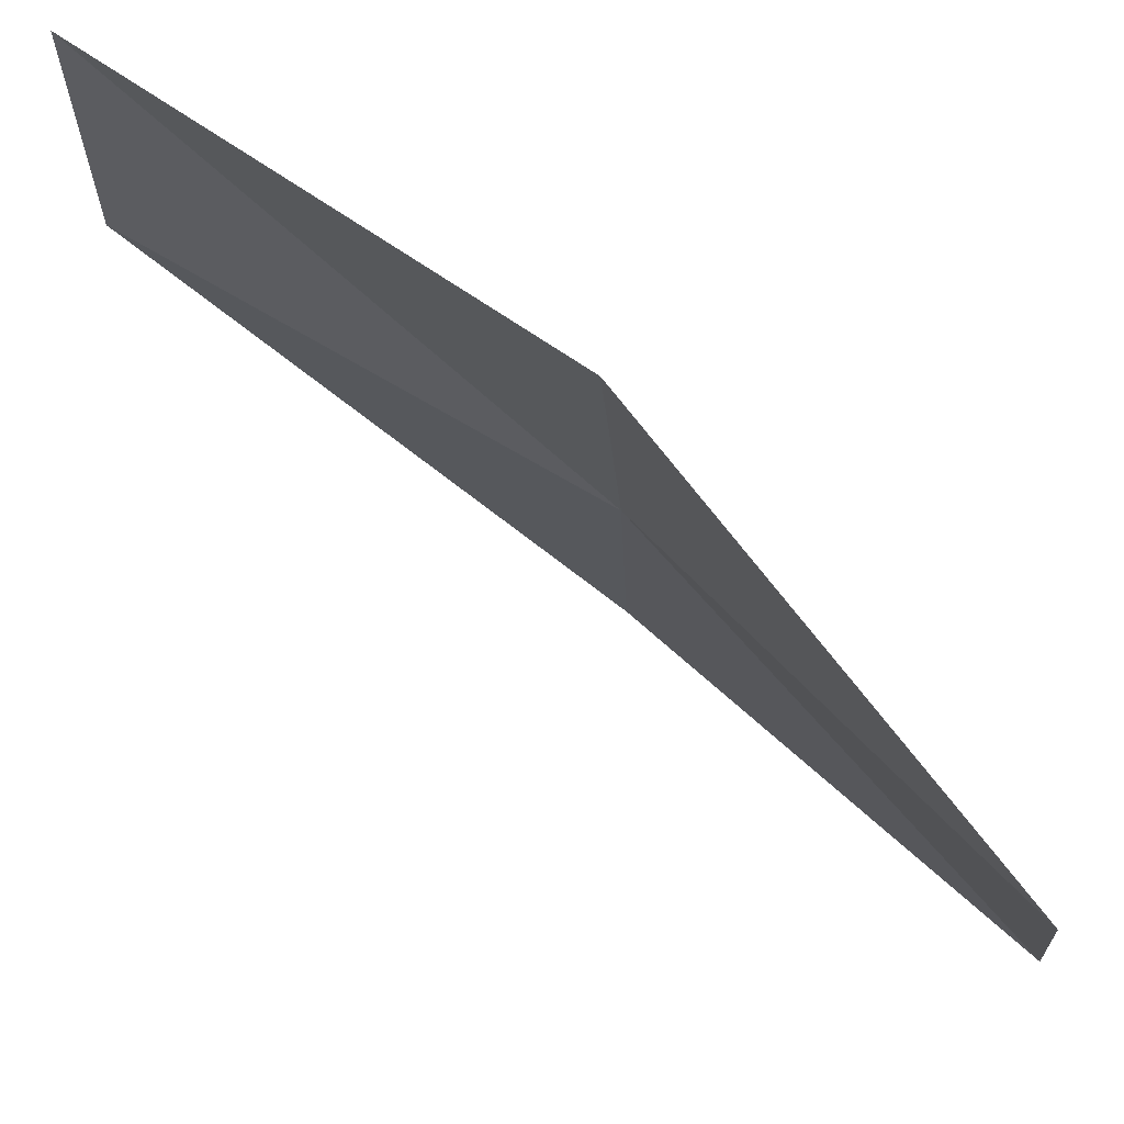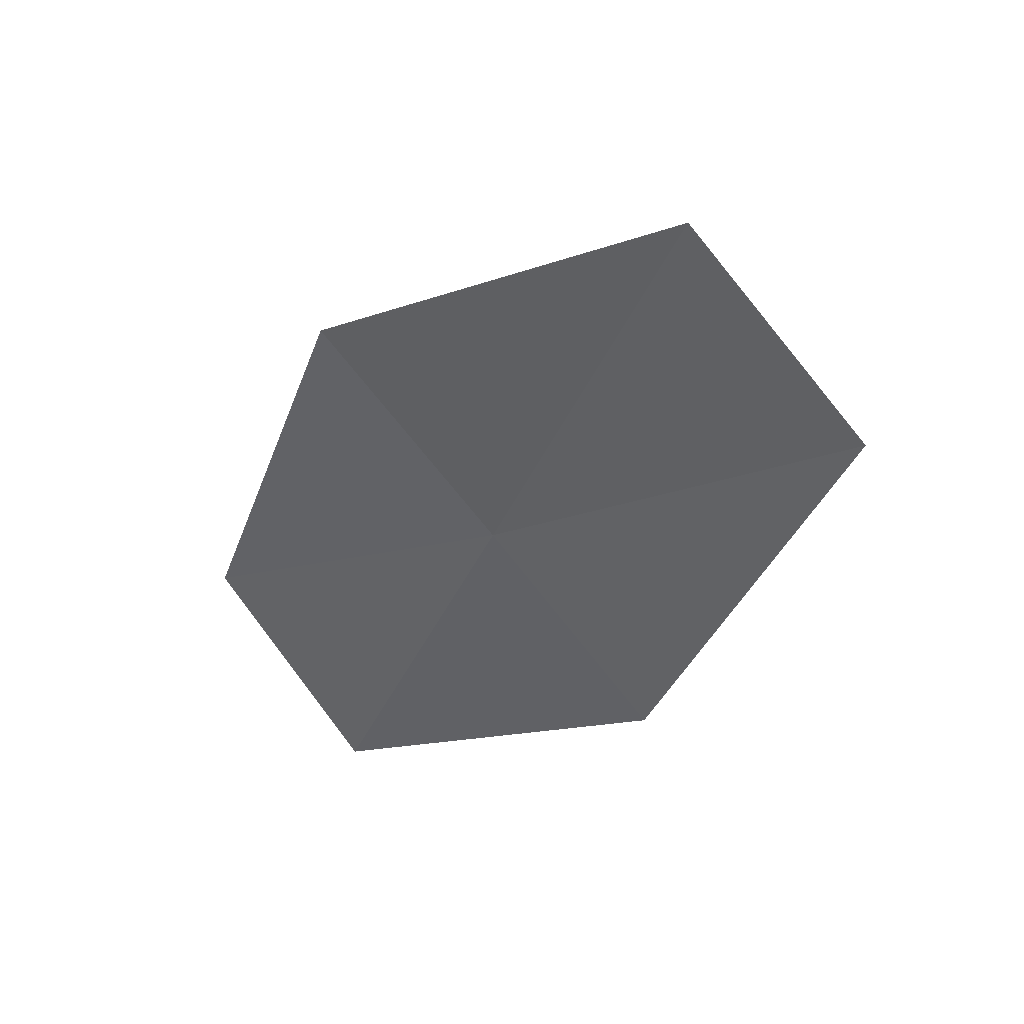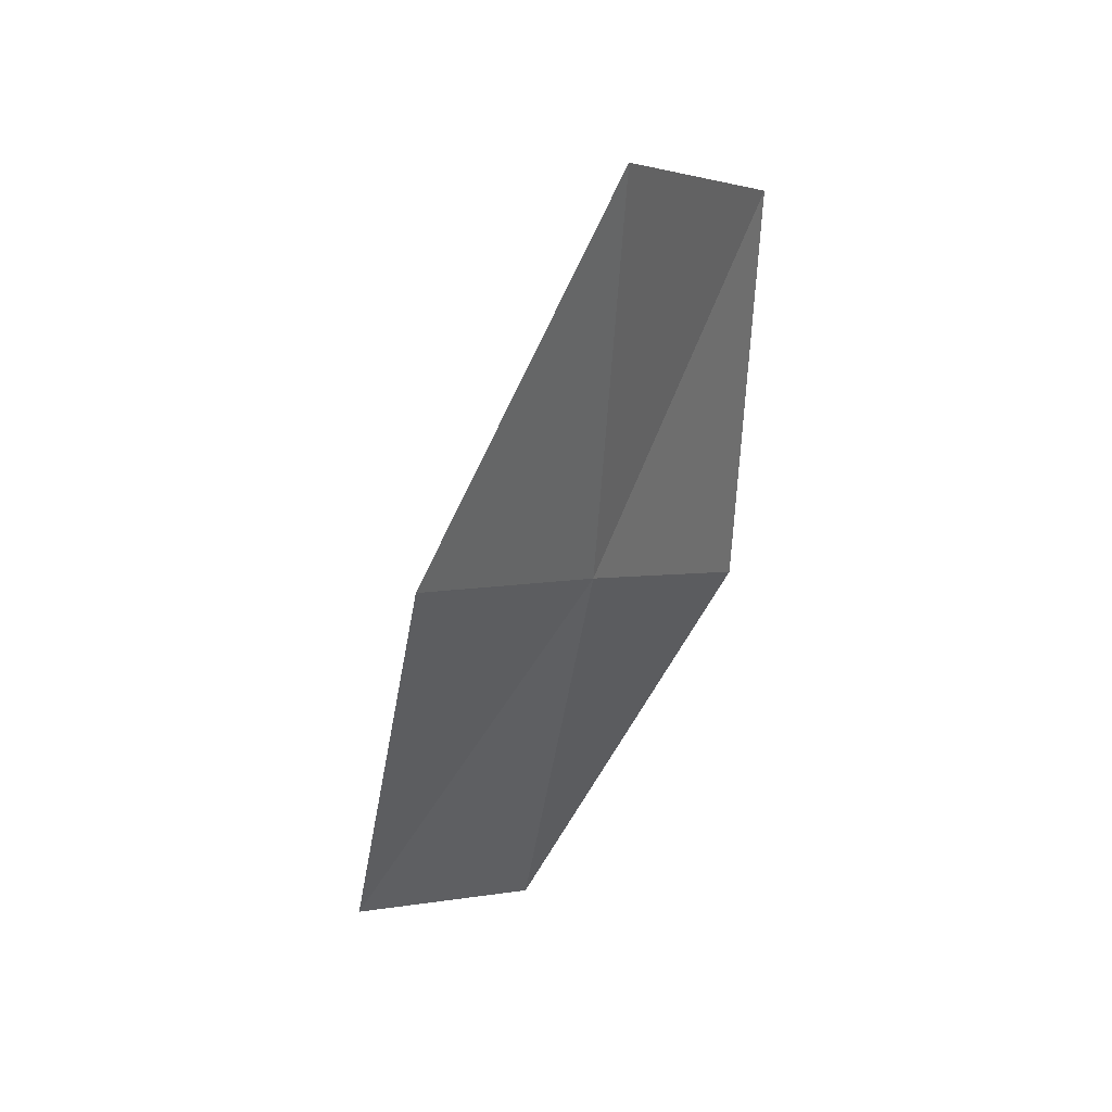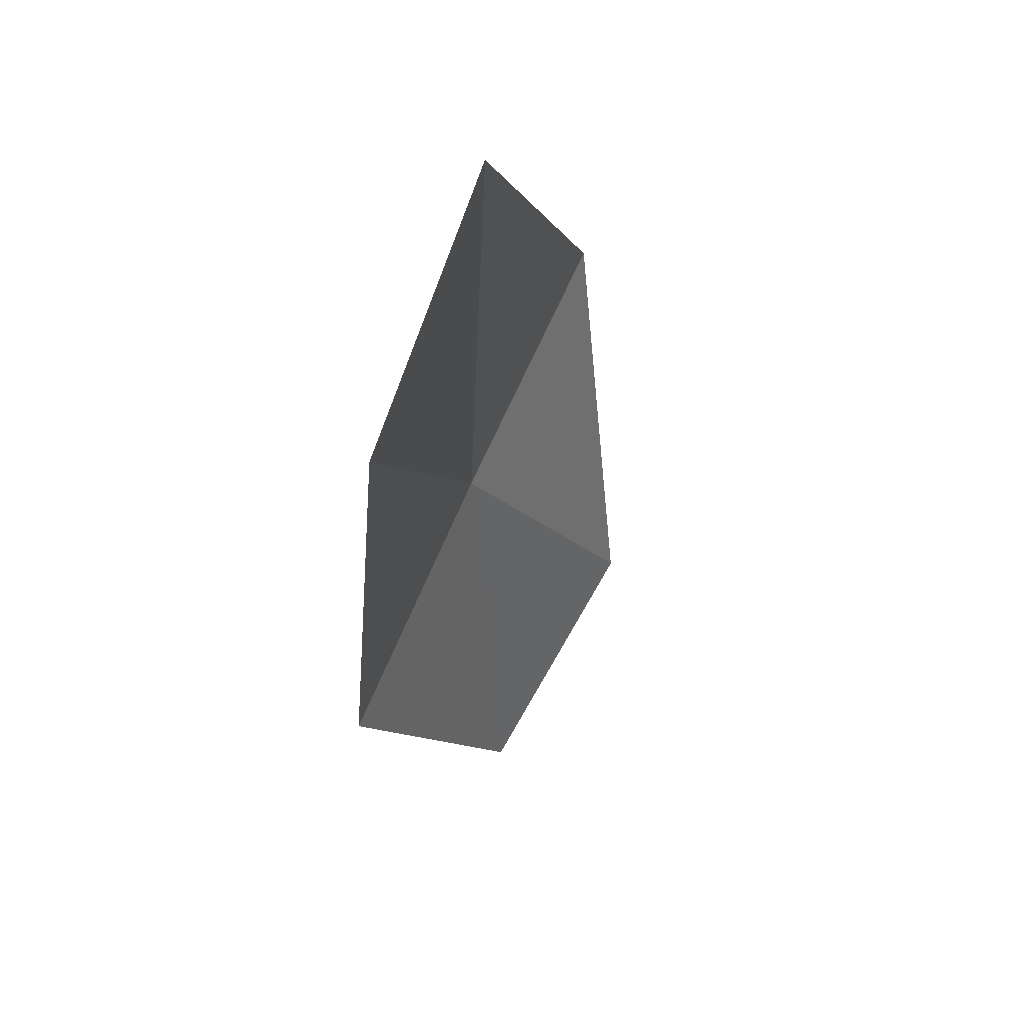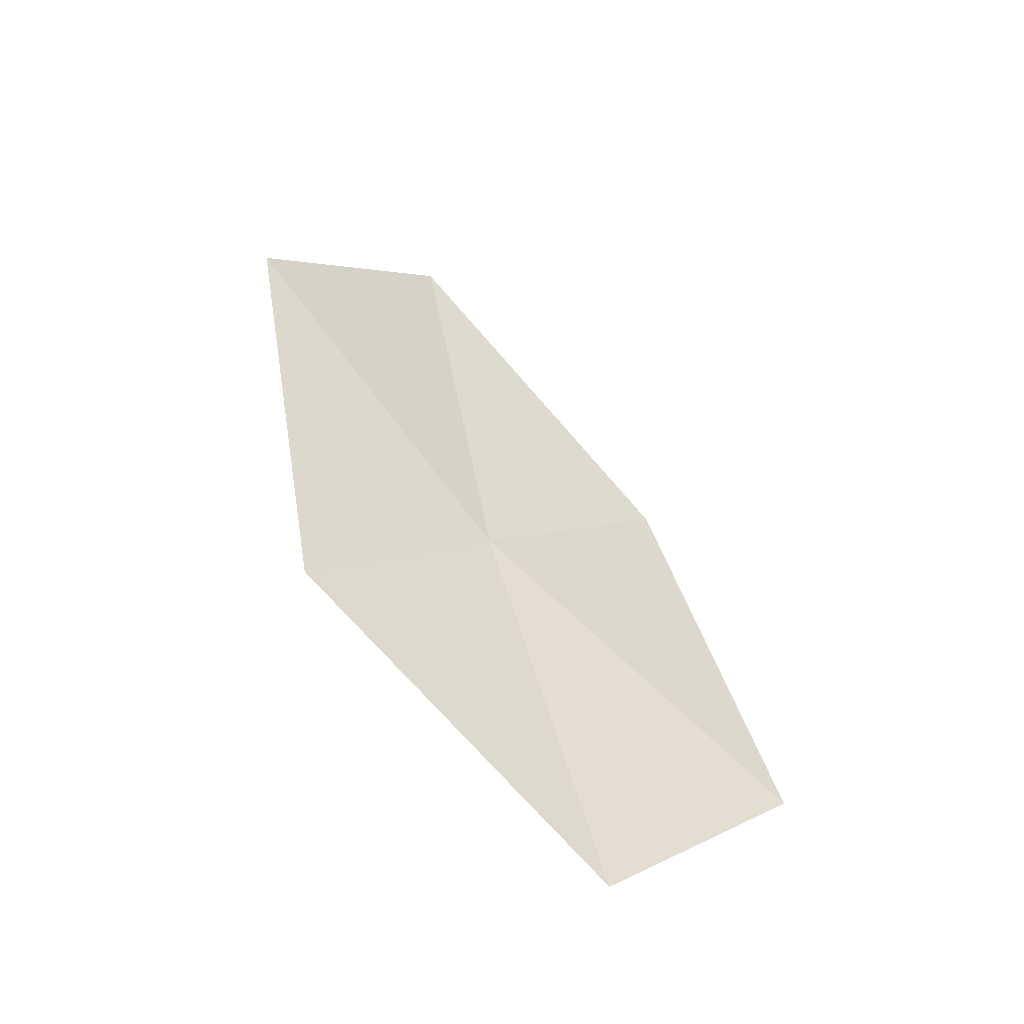
<metadata>
{"format":"obj","ext":"obj","renderer":"f3d","projection":"perspective","resolution":1024,"background":"white","views":[{"elev":-36.8,"azim":-139.4,"up":"+Y"},{"elev":52.7,"azim":-116.2,"up":"+Z"},{"elev":62.1,"azim":175.7,"up":"+Z"},{"elev":26.2,"azim":-18.3,"up":"+Z"},{"elev":-65.1,"azim":12.5,"up":"+Z"}]}
</metadata>
<code>
v 50.61 47.09 36.57
v 50.02 46.7 35.78
v 50.91 47.65 34.89
v 51.22 47.49 37.34
v 51.55 47.95 35.63
v 49.91 45.94 37.27
v 50.47 46.42 38.09
f 1 2 3
f 1 5 4
f 1 3 5
f 1 7 6
f 1 4 7
f 1 6 2

</code>
